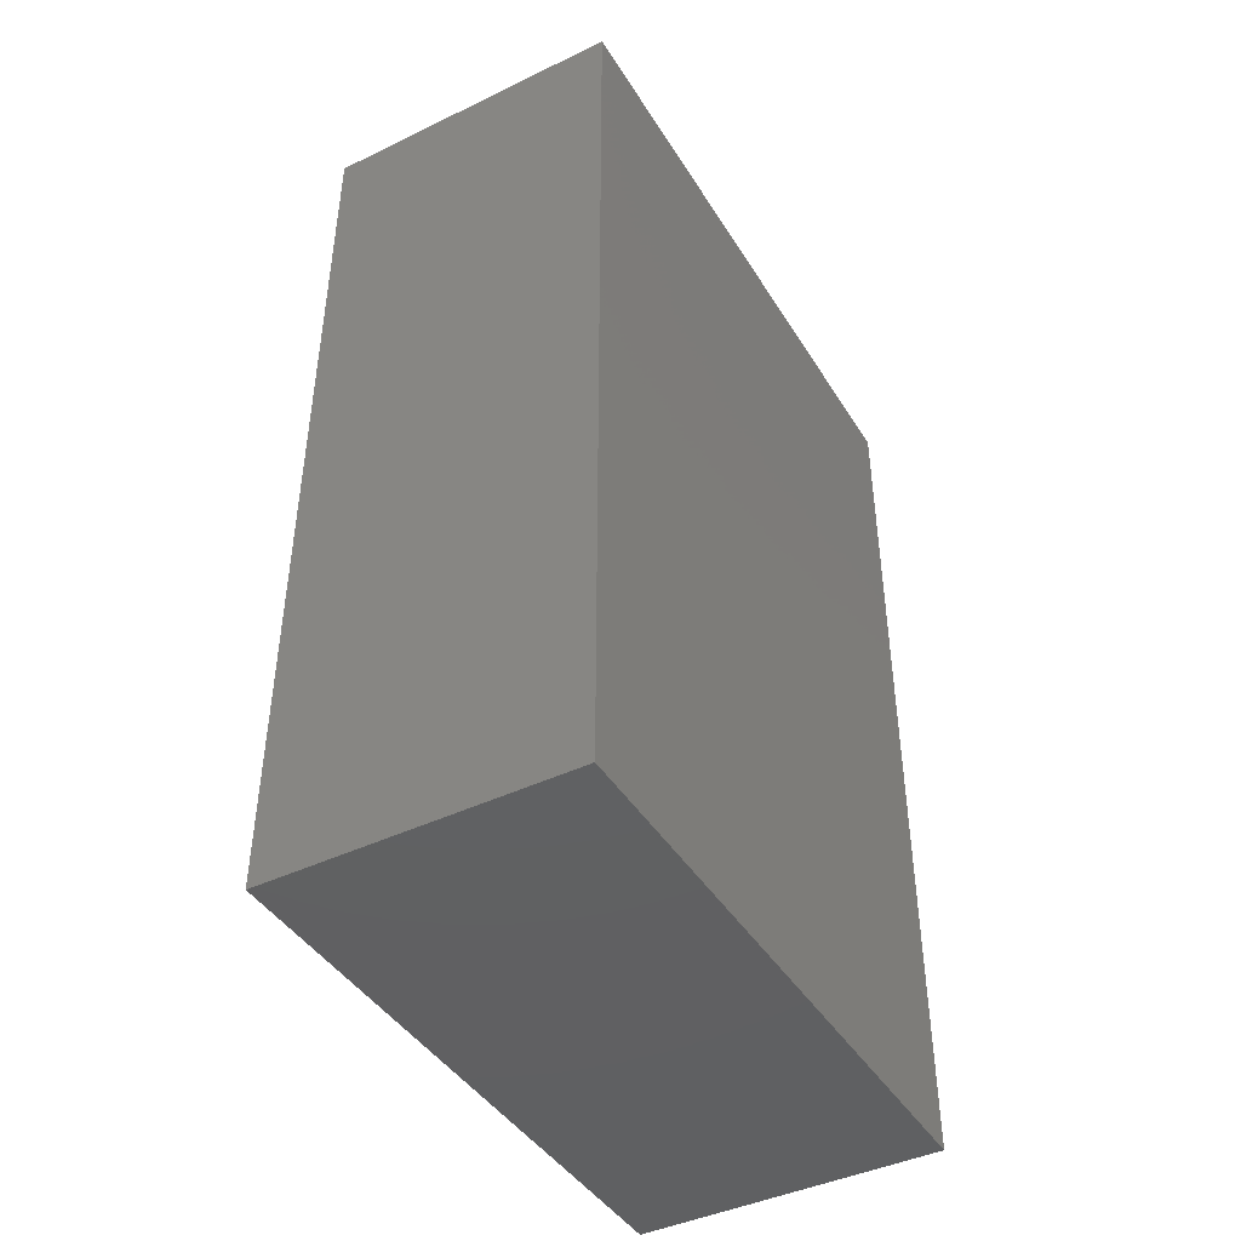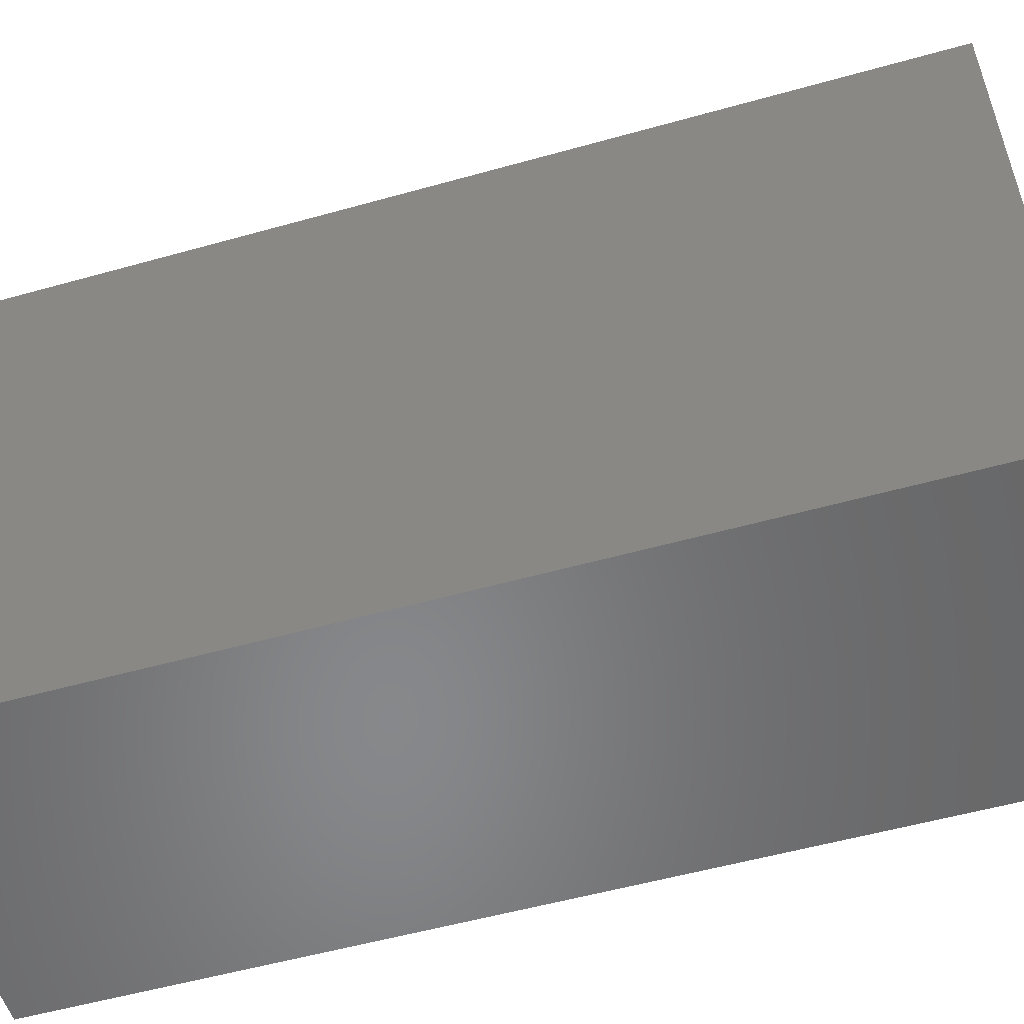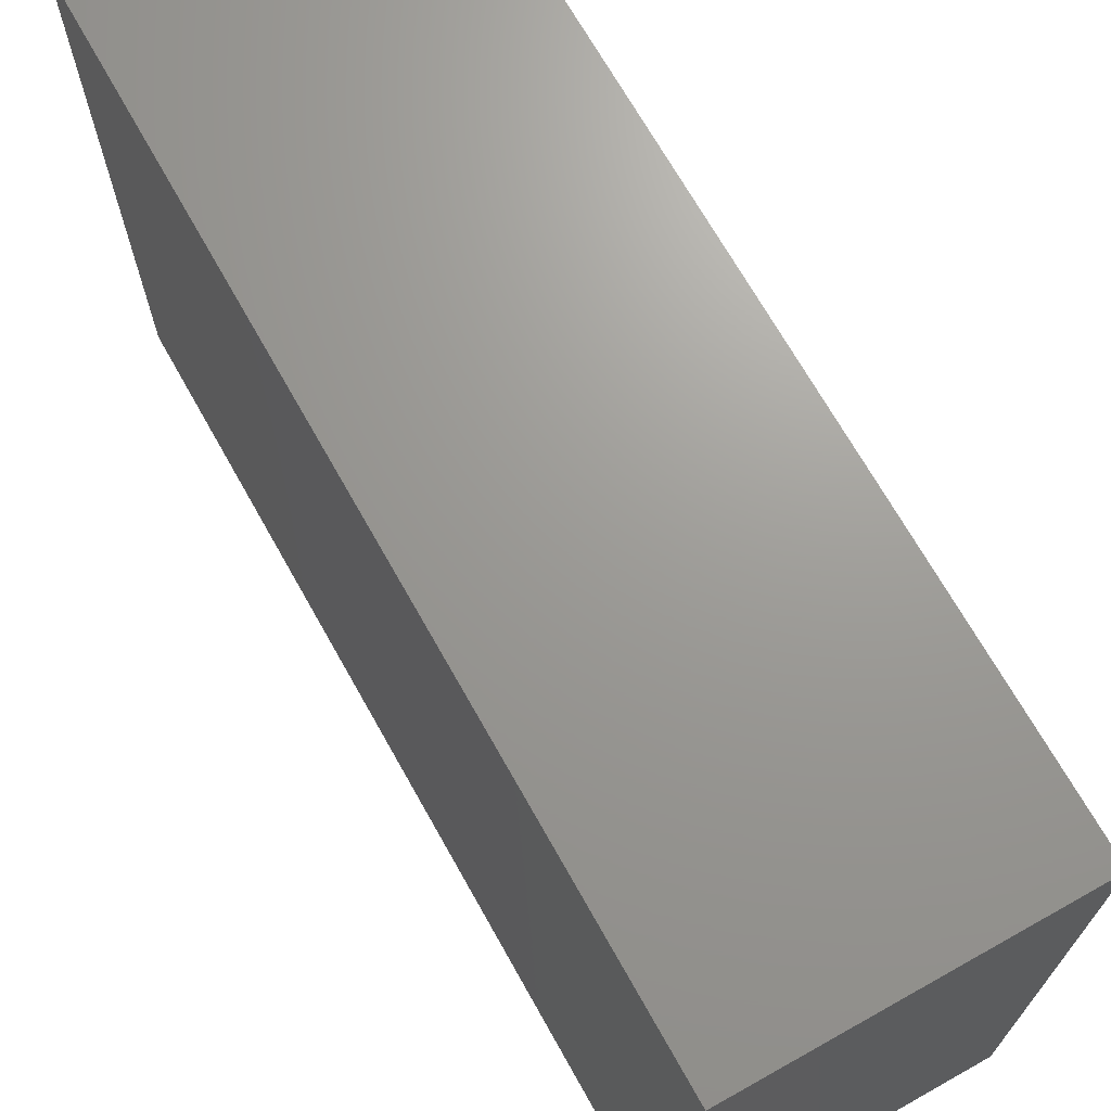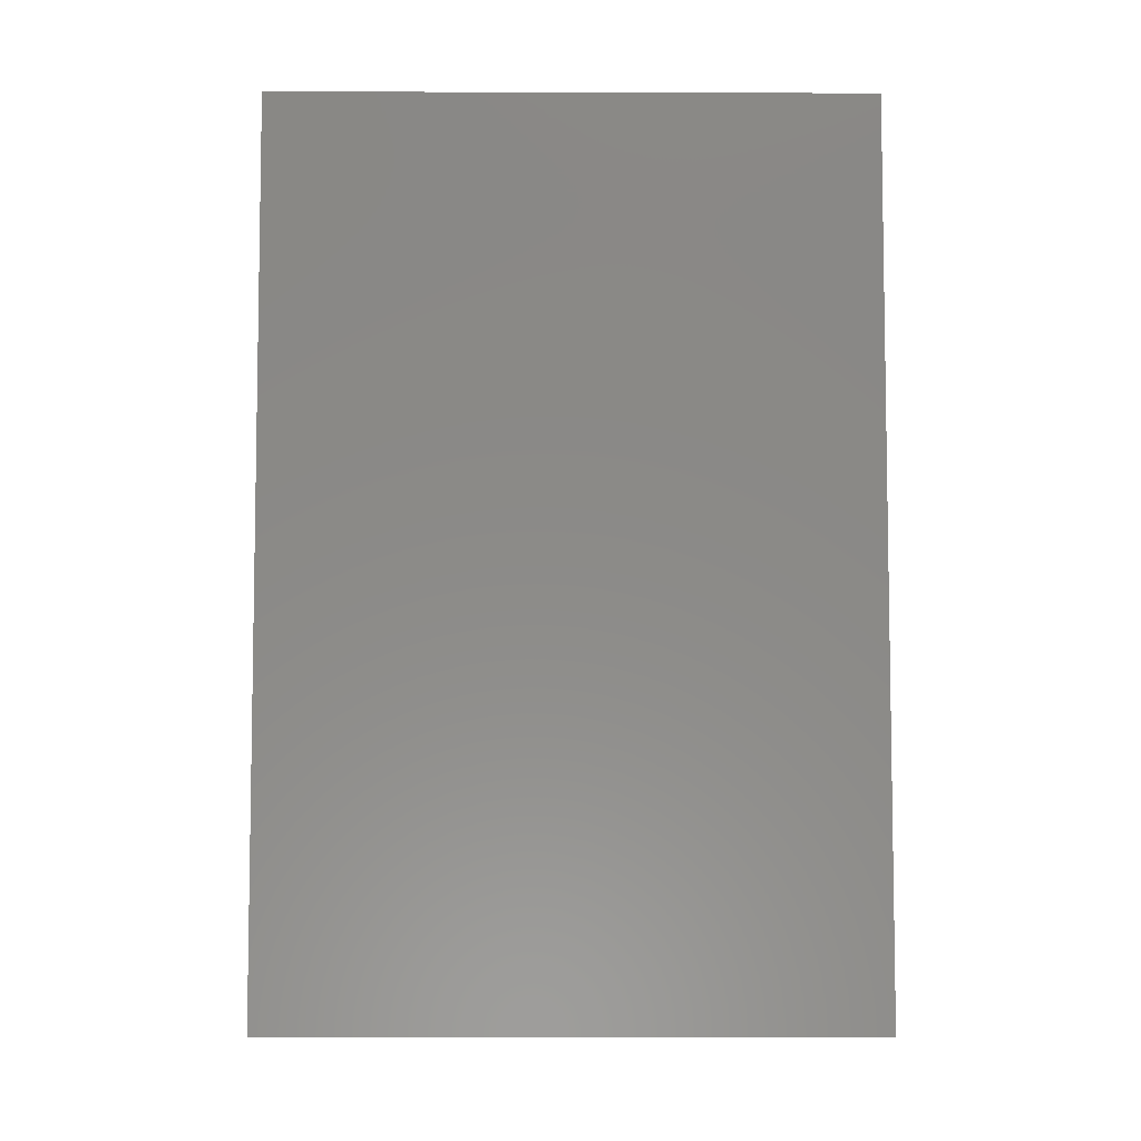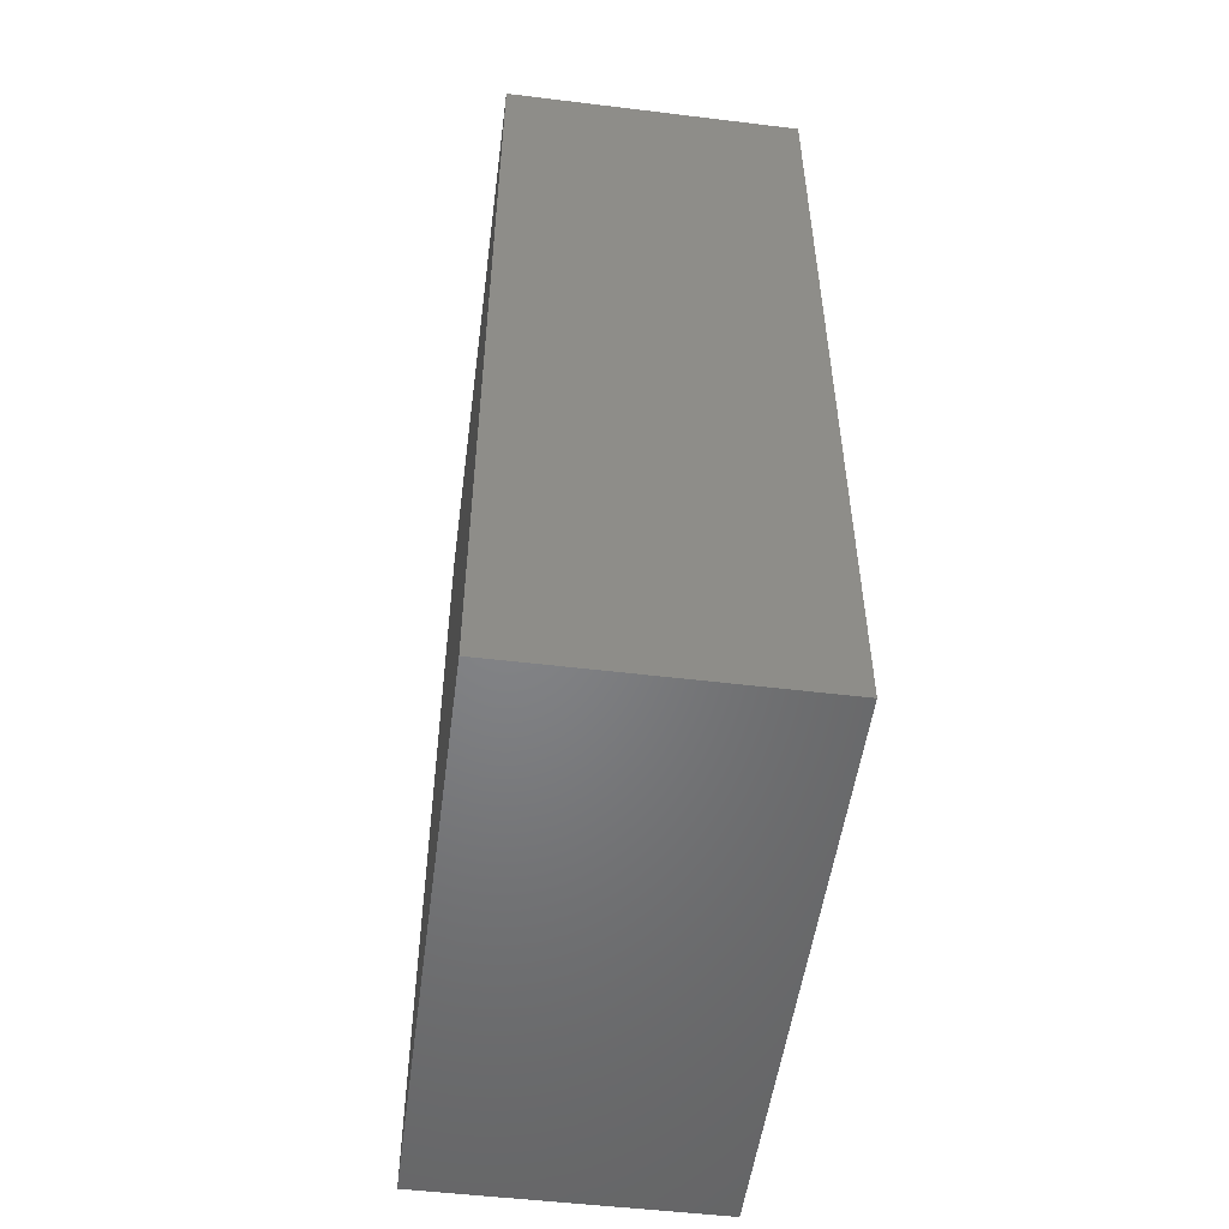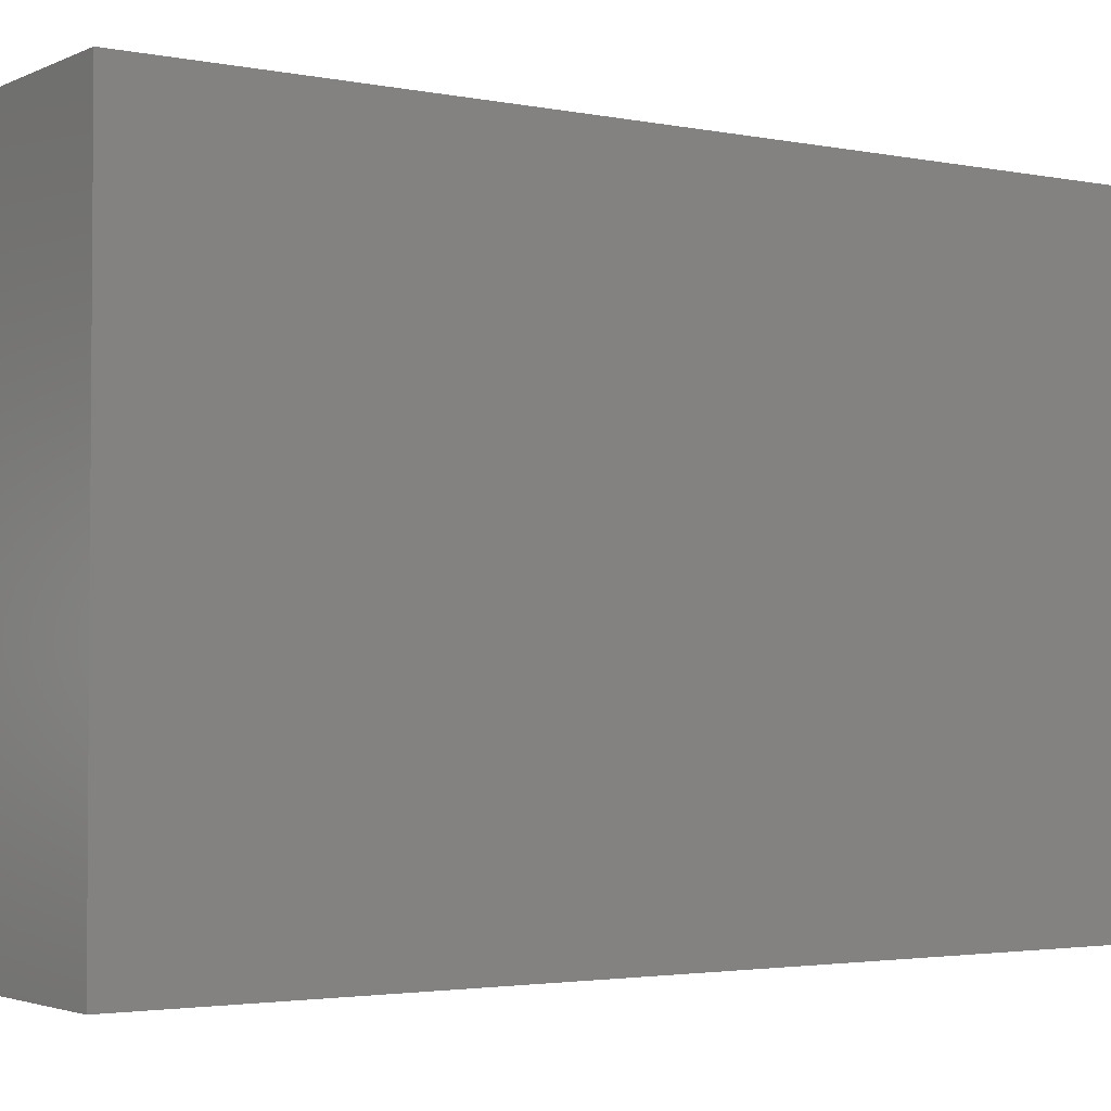
<metadata>
{"format":"stl","ext":"stl","renderer":"f3d","projection":"perspective","resolution":1024,"background":"white","views":[{"elev":-43.2,"azim":-150.4,"up":"+Z"},{"elev":-54.4,"azim":-73.4,"up":"+Y"},{"elev":69.4,"azim":-29.3,"up":"+Y"},{"elev":-6.1,"azim":-90.5,"up":"+Z"},{"elev":-51.8,"azim":172.5,"up":"+Z"},{"elev":-2.7,"azim":55.8,"up":"+Y"}]}
</metadata>
<code>
# stl→obj: 8 verts, 12 faces
v 0 2 3
v 1 0 3
v 1 2 3
v 0 0 3
v 0 0 0
v 1 2 0
v 1 0 0
v 0 2 0
f 1 2 3
f 2 1 4
f 5 6 7
f 6 5 8
f 5 2 4
f 2 5 7
f 2 6 3
f 6 2 7
f 6 1 3
f 1 6 8
f 5 1 8
f 1 5 4

</code>
